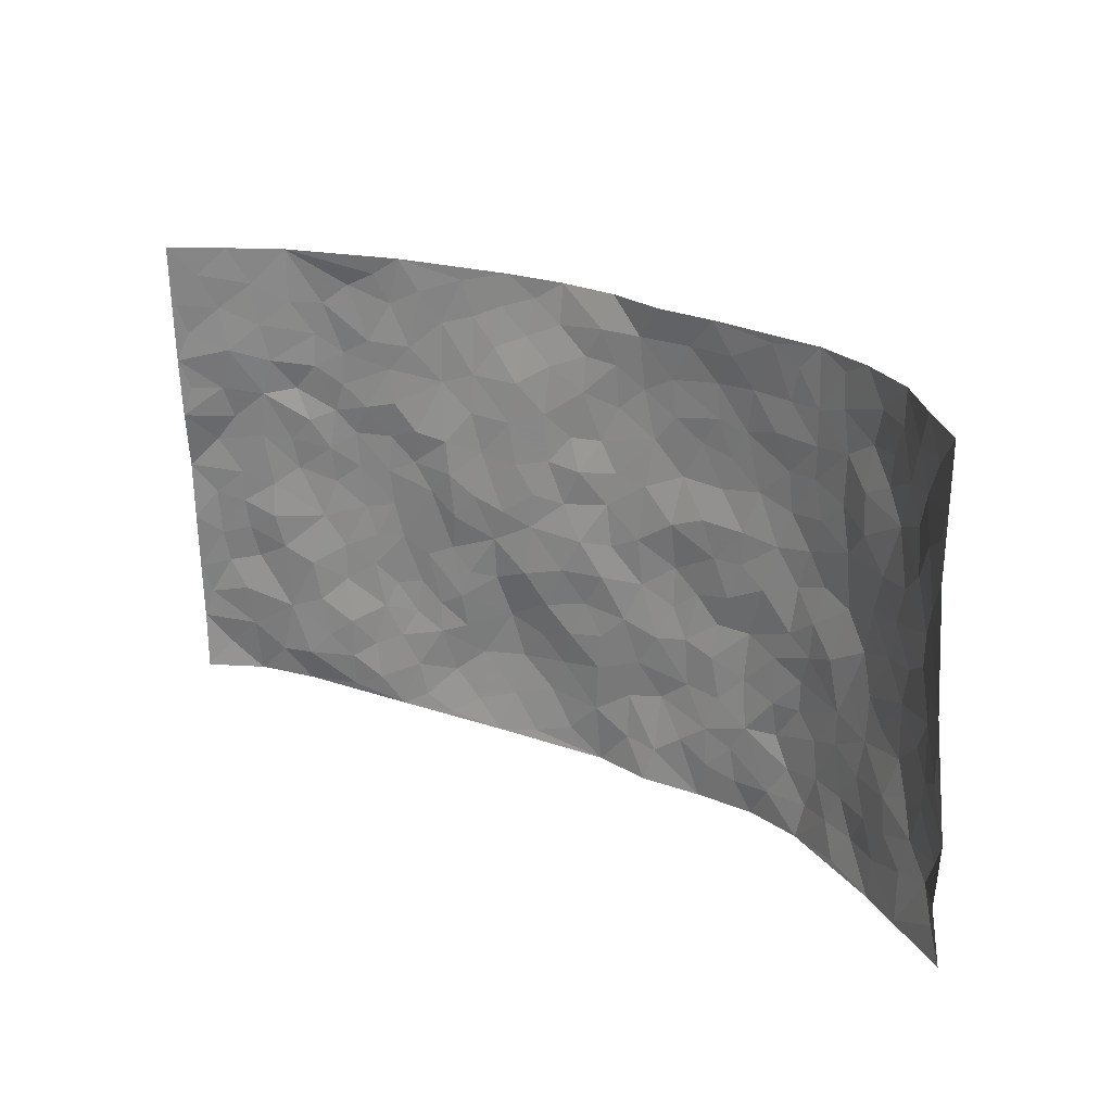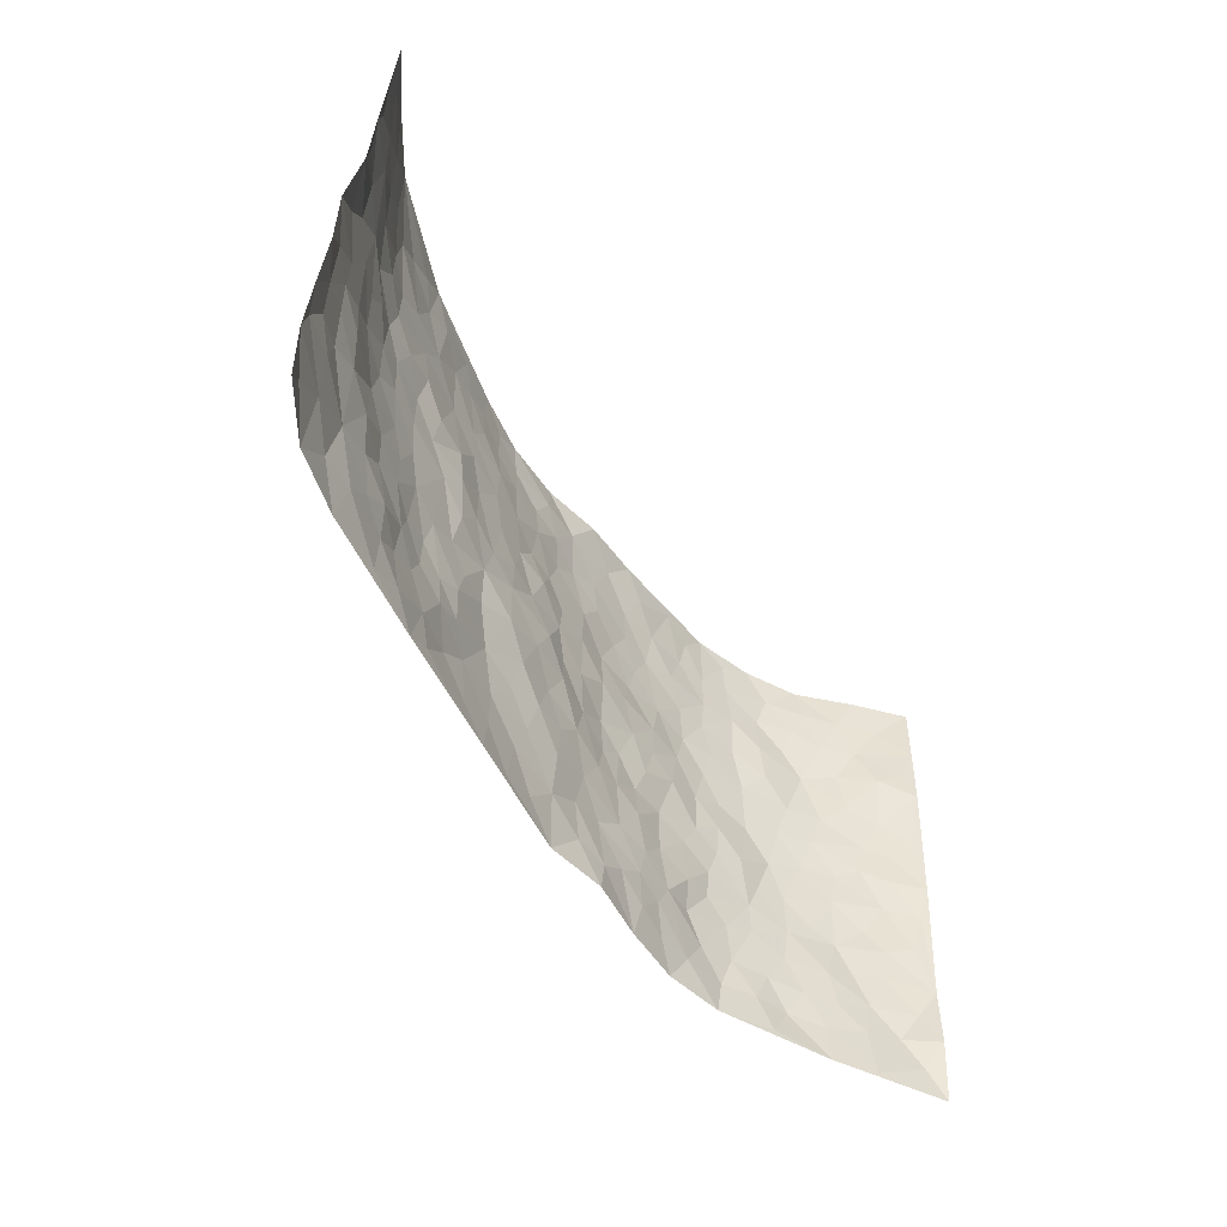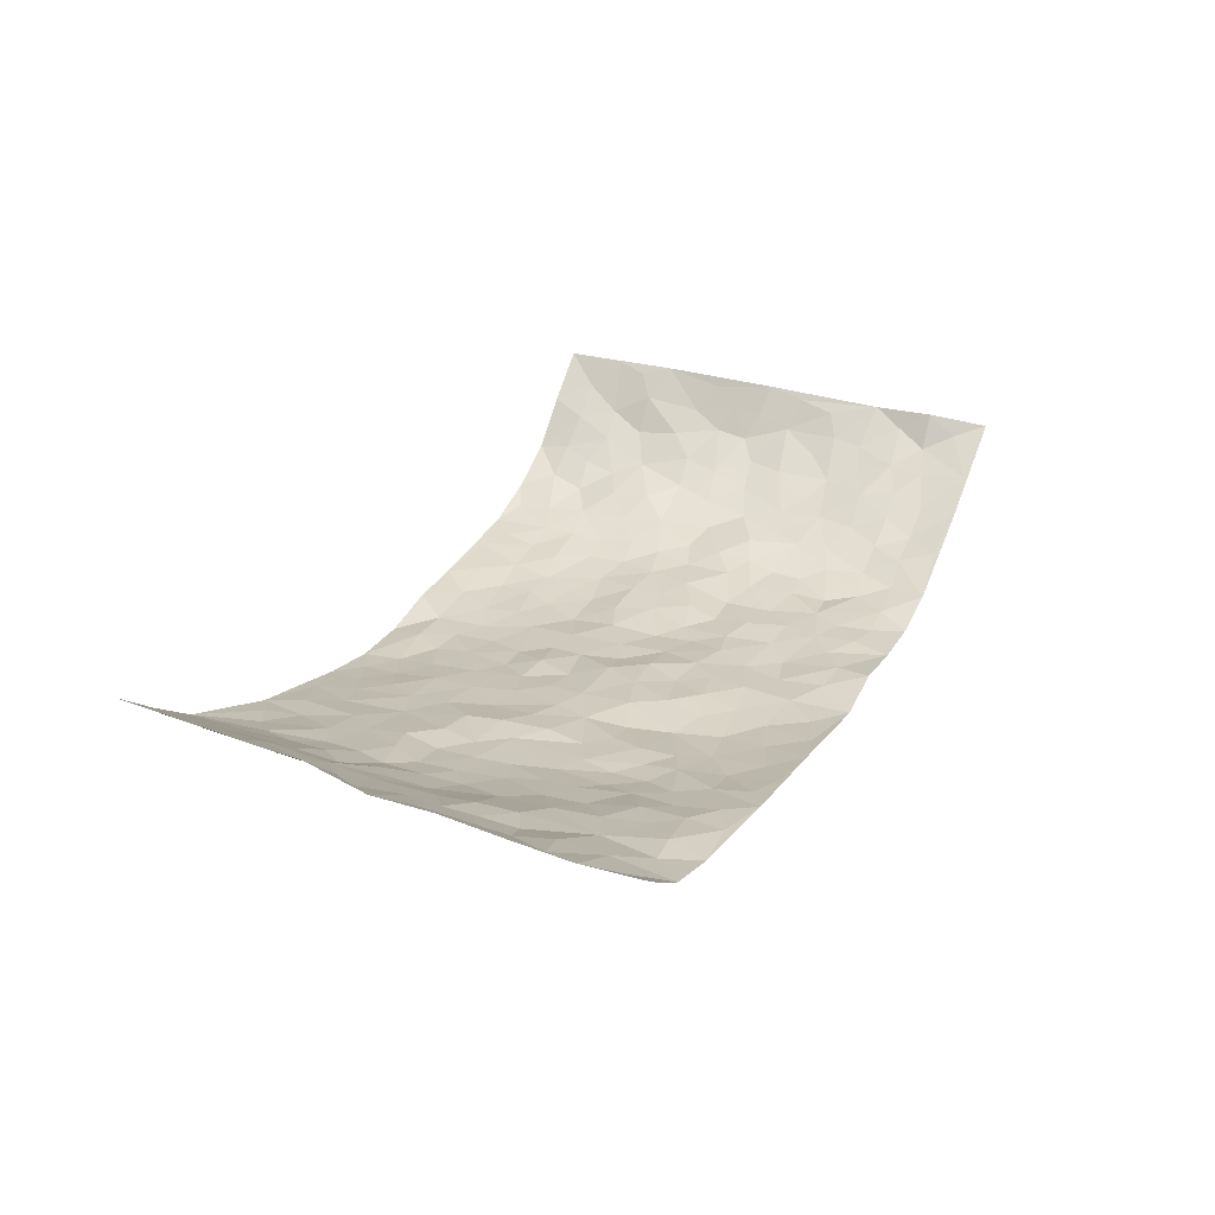
<metadata>
{"format":"obj","ext":"obj","renderer":"f3d","projection":"perspective","resolution":1024,"background":"white","views":[{"elev":23.4,"azim":37.7,"up":"+Y"},{"elev":-50.7,"azim":-57.8,"up":"+Y"},{"elev":26.4,"azim":-65.9,"up":"+Z"}]}
</metadata>
<code>
v -0.9574 0.004806 0.129
v -0.919 0.9969 0.2026
v 0.9274 0.002185 0.1854
v 0.8989 0.9962 0.2201
v -0.7802 0.3949 0.07184
v -0.9454 0.5007 0.1519
v -0.8405 0.3604 0.08776
v 0.001947 -4.556e-05 -0.06901
v -0.9527 0.2538 0.1382
v -0.9001 0.3406 0.114
v -0.7303 0.004673 0.0317
v -0.9583 0.1295 0.1292
v -0.7002 0.2945 0.04133
v -0.8519 0.005353 0.06409
v -0.8278 0.2915 0.0746
v -0.4862 0.002179 -0.003978
v -0.938 0.1917 0.1218
v -0.2925 0.1672 -0.05001
v -0.7636 0.3242 0.06041
v -0.8504 0.1234 0.08166
v -0.9111 0.06778 0.09856
v -0.7892 0.067 0.05412
v -0.6653 0.1283 0.03365
v -0.7165 0.07606 0.04594
v -0.8577 0.2107 0.09305
v -0.8923 0.2734 0.1033
v -0.7604 0.1797 0.05204
v -0.6838 0.2115 0.03559
v -0.843 0.4905 0.09713
v -0.946 0.3773 0.1485
v -0.7147 0.9989 0.06536
v -0.5329 0.2227 -0.005818
v 0.264 0.1572 -0.05868
v -0.9284 0.7481 0.1847
v -0.3648 0.3938 -0.03618
v -0.7606 0.7543 0.07861
v -0.7735 0.8328 0.09209
v -0.5781 0.4432 -0.004997
v -0.5963 0.6074 -0.002102
v -0.4839 0.9988 -0.02141
v -0.9118 0.6863 0.1657
v -0.6559 0.5644 0.01629
v -0.3881 0.7534 -0.03881
v -0.5068 0.2802 -0.01783
v -0.4571 0.2249 -0.02409
v -0.4918 0.1623 -0.01082
v -0.4445 0.6373 -0.01929
v -0.3627 0.5602 -0.02546
v 0.1694 0.4729 -0.08108
v -0.3315 0.2215 -0.03877
v -0.2071 0.6106 -0.05173
v -0.3715 0.6297 -0.02727
v -0.3 0.05733 -0.03804
v -0.6213 0.7124 0.009057
v -0.3919 0.1946 -0.02726
v -0.8468 0.6198 0.1072
v -0.03437 0.3467 -0.05877
v 0.06143 0.3384 -0.06192
v 0.302 0.4506 -0.06668
v -0.09132 0.5505 -0.06119
v -0.1614 0.5557 -0.05203
v 0.0964 0.6287 -0.07654
v -0.6268 0.347 0.01192
v -0.7365 0.5764 0.04991
v -0.9039 0.8092 0.1717
v -0.5551 0.1299 0.004232
v -0.3641 0.01253 -0.02167
v -0.7803 0.4687 0.06693
v -0.6094 0.1735 0.0228
v -0.6092 0.01978 0.01622
v -0.2416 0.002298 -0.03675
v -0.6089 0.08951 0.02141
v -0.5409 0.05428 0.00772
v -0.4281 0.03754 -0.01568
v -0.4477 0.1043 -0.01499
v -0.858 0.6871 0.1276
v -0.9174 0.8726 0.1886
v -0.7277 0.5116 0.04036
v 0.002231 0.995 -0.09529
v -0.7821 0.6773 0.08121
v -0.5572 0.3158 -0.003762
v -0.5098 0.4619 -0.01851
v 0.01006 0.5704 -0.06964
v -0.04464 0.4825 -0.05276
v 0.007808 0.4184 -0.05617
v -0.1219 0.1275 -0.06322
v -0.5643 0.6715 -0.001241
v -0.8881 0.5641 0.1223
v -0.7212 0.6934 0.04419
v -0.4467 0.2971 -0.0298
v -0.6252 0.2686 0.01332
v -0.4972 0.6897 -0.01353
v -0.169 0.485 -0.04941
v -0.2594 0.4361 -0.04494
v -0.6419 0.651 0.0105
v -0.007849 0.1157 -0.0632
v -0.4123 0.5113 -0.02709
v -0.3404 0.2887 -0.03359
v -0.2369 0.5036 -0.04383
v -0.1769 0.3819 -0.04193
v -0.9309 0.6232 0.1752
v -0.6944 0.6251 0.0366
v -0.7945 0.5816 0.0798
v -0.3612 0.11 -0.03701
v -0.5186 0.5344 -0.01657
v -0.6765 0.4067 0.02242
v -0.1267 0.3232 -0.0491
v -0.1468 0.2491 -0.05846
v -0.515 0.6132 -0.01844
v 0.1127 0.7272 -0.08471
v -0.0001875 0.2137 -0.05909
v -0.06952 0.2719 -0.05305
v 0.008683 0.2872 -0.05822
v -0.4267 0.3642 -0.02929
v -0.1947 0.1838 -0.06254
v -0.6496 0.4893 0.01047
v -0.5525 0.3822 -0.006853
v -0.4893 0.3924 -0.02147
v -0.304 0.5239 -0.03504
v -0.2566 0.3504 -0.04847
v -0.3521 0.4674 -0.02924
v -0.2243 0.2711 -0.05826
v -0.08634 0.4105 -0.04839
v -0.5912 0.5331 -0.003246
v -0.0894 0.1978 -0.0617
v -0.2111 0.09308 -0.05253
v -0.3963 0.2585 -0.03096
v -0.9012 0.4396 0.1224
v -0.8471 0.4232 0.09511
v 0.09604 0.4213 -0.07162
v 0.2126 0.2364 -0.06862
v 0.08603 0.5155 -0.0698
v 0.02303 0.4865 -0.06709
v 0.1702 0.3918 -0.07645
v 0.773 0.4962 0.07551
v 0.2244 0.433 -0.07746
v 0.2704 0.3128 -0.06531
v 0.1634 0.5661 -0.0722
v 0.1243 0.9947 -0.07119
v -0.2899 0.6192 -0.04481
v 0.4279 0.8793 -0.05997
v 0.4927 0.9985 -0.04538
v -0.2113 0.7804 -0.05909
v -0.05613 0.8617 -0.0853
v -0.3192 0.349 -0.03812
v -0.4561 0.5671 -0.02503
v -0.0716 0.05173 -0.06259
v -0.1554 0.02163 -0.05141
v 0.1242 0.001846 -0.04921
v 0.01601 0.8578 -0.08645
v -0.01278 0.6978 -0.07953
v 0.4274 0.1964 -0.06083
v 0.3457 0.2887 -0.06587
v 0.594 0.5257 -0.0198
v 0.5293 0.5461 -0.04026
v 0.4612 0.135 -0.05357
v 0.5264 0.2277 -0.0365
v 0.4186 0.3612 -0.05673
v 0.02705 0.6393 -0.07558
v -0.0552 0.6267 -0.06203
v -0.1436 0.728 -0.06561
v -0.08301 0.6911 -0.07321
v -0.05714 0.7892 -0.07796
v -0.1328 0.6322 -0.06249
v 0.02373 0.7728 -0.08735
v 0.2469 0.9965 -0.06747
v -0.01723 0.9242 -0.084
v -0.2669 0.8453 -0.06072
v -0.1978 0.878 -0.0774
v -0.3132 0.78 -0.04915
v -0.243 0.9973 -0.07644
v -0.2255 0.6955 -0.05335
v -0.315 0.6997 -0.04303
v -0.1375 0.8279 -0.07511
v -0.1206 0.9955 -0.0957
v 0.222 0.7442 -0.08657
v 0.1781 0.6654 -0.08734
v 0.3311 0.594 -0.06674
v 0.2649 0.5224 -0.07105
v 0.2709 0.6641 -0.08218
v 0.4296 0.743 -0.0633
v 0.361 0.6818 -0.07296
v 0.2908 0.7314 -0.08155
v 0.07116 0.9259 -0.08687
v 0.08204 0.8209 -0.09029
v 0.149 0.8559 -0.08656
v 0.2543 0.8719 -0.08201
v 0.3264 0.7921 -0.07774
v 0.2358 0.5946 -0.07097
v -0.8436 0.8679 0.1375
v -0.6721 0.8185 0.0317
v -0.8331 0.7755 0.1283
v -0.8185 0.9986 0.1318
v -0.8739 0.9392 0.1654
v -0.7814 0.9219 0.1019
v -0.7155 0.887 0.06012
v -0.5981 0.9309 0.006984
v -0.6525 0.8878 0.02639
v -0.6768 0.7478 0.03297
v -0.5554 0.8162 -0.003826
v -0.6161 0.7835 0.008594
v -0.5073 0.9017 -0.0194
v -0.3889 0.8777 -0.0434
v -0.5389 0.9609 -0.006728
v -0.4619 0.8164 -0.0244
v -0.4386 0.9363 -0.03064
v -0.3427 0.9721 -0.05434
v -0.5087 0.7617 -0.01562
v -0.3186 0.9001 -0.05782
v -0.2573 0.9292 -0.07167
v 0.16 0.783 -0.08467
v 0.2587 0.8024 -0.08217
v 0.1911 0.9316 -0.08076
v 0.3966 0.8112 -0.06345
v 0.3405 0.8793 -0.07127
v 0.3843 0.9818 -0.05697
v 0.2914 0.936 -0.0676
v 0.4446 0.9478 -0.05383
v 0.3852 0.493 -0.05904
v 0.3302 0.5282 -0.06682
v 0.4889 0.6031 -0.05015
v 0.4382 0.6631 -0.06385
v 0.4115 0.587 -0.06271
v 0.358 0.1902 -0.05767
v 0.4859 0.3346 -0.04635
v 0.4648 0.5212 -0.05502
v 0.352 0.3875 -0.07047
v -0.1227 0.912 -0.08896
v -0.1825 0.9555 -0.08697
v 0.325 0.1331 -0.05943
v 0.6034 0.01526 0.009171
v 0.2054 0.3327 -0.06942
v 0.2762 0.3842 -0.07414
v 0.5846 0.2478 -0.0156
v 0.719 0.9971 0.05071
v 0.9208 0.2503 0.1932
v 0.4954 0.8113 -0.04641
v 0.7097 0.4868 0.03611
v 0.4927 0.7458 -0.0497
v 0.9032 0.499 0.2107
v 0.6642 0.2933 0.01761
v 0.5121 0.468 -0.03512
v 0.7615 0.3109 0.06693
v 0.5621 0.4159 -0.0171
v 0.4922 0.002642 -0.04183
v 0.09362 0.2506 -0.06673
v 0.5095 0.0771 -0.04284
v 0.1386 0.318 -0.06601
v 0.4212 0.2664 -0.05373
v 0.8394 0.2652 0.1247
v 0.6418 0.4611 -0.0005817
v 0.5748 0.08301 -0.009325
v 0.4535 0.4255 -0.05062
v 0.6083 0.372 -0.01026
v 0.2909 0.232 -0.06274
v 0.4833 0.2718 -0.04911
v 0.2684 0.07851 -0.0578
v 0.3723 0.002868 -0.06699
v 0.2489 0.001588 -0.06342
v 0.2043 0.1144 -0.0592
v 0.07115 0.1684 -0.06857
v 0.1485 0.1883 -0.07199
v 0.6094 0.1476 -0.00123
v 0.7595 0.4231 0.06828
v 0.7303 0.2213 0.06198
v 0.6447 0.0808 0.01502
v 0.6657 0.3841 0.01369
v 0.7085 0.339 0.03821
v 0.8479 0.3264 0.1332
v 0.7306 0.5663 0.05426
v 0.6804 0.1455 0.03639
v 0.7429 0.1502 0.07105
v 0.8135 0.3679 0.1033
v 0.8873 0.3491 0.1749
v 0.847 0.4386 0.136
v 0.5837 0.3132 -0.01726
v 0.7927 0.1062 0.09973
v 0.3367 0.06337 -0.06108
v 0.4157 0.06913 -0.05515
v 0.07356 0.07678 -0.06218
v 0.1451 0.07185 -0.05629
v 0.8949 0.7466 0.2211
v 0.7145 0.07936 0.05703
v 0.6495 0.2152 0.01512
v 0.8966 0.4242 0.1922
v 0.8565 0.5083 0.156
v 0.7873 0.2504 0.08425
v 0.5364 0.1485 -0.03418
v 0.7132 0.002299 0.06294
v 0.5062 0.3942 -0.03706
v 0.8952 0.06463 0.1618
v 0.9138 0.1265 0.1975
v 0.8126 0.1805 0.104
v 0.8641 0.125 0.1332
v 0.7969 0.009853 0.1101
v 0.893 0.1886 0.1615
v 0.6616 0.5554 0.01339
v 0.6838 0.6328 0.02778
v 0.5858 0.636 -0.01832
v 0.794 0.6908 0.1056
v 0.6263 0.771 0.006223
v 0.8871 0.6232 0.1979
v 0.7496 0.641 0.06723
v 0.8224 0.5947 0.1176
v 0.7224 0.7435 0.0458
v 0.8166 0.5297 0.1099
v 0.8622 0.573 0.164
v 0.8451 0.6586 0.1483
v 0.6334 0.6922 0.01148
v 0.5672 0.7237 -0.02483
v 0.5135 0.6738 -0.04121
v 0.8116 0.8513 0.1283
v 0.6986 0.8699 0.04174
v 0.7836 0.7761 0.09702
v 0.8383 0.7764 0.1635
v 0.7539 0.843 0.08257
v 0.8948 0.8714 0.2185
v 0.6865 0.8016 0.0271
v 0.8783 0.8089 0.2041
v 0.7224 0.9305 0.05953
v 0.8069 0.9974 0.1375
v 0.6112 0.9977 -0.006583
v 0.7826 0.9248 0.112
v 0.8489 0.9262 0.1676
v 0.6563 0.9335 0.013
v 0.5584 0.901 -0.02686
v 0.495 0.8811 -0.04562
v 0.553 0.9696 -0.02953
v 0.5713 0.8218 -0.02387
v 0.635 0.8598 -0.0009032
f 29 6 128
f 12 21 20
f 26 10 9
f 55 45 46
f 27 19 15
f 26 9 17
f 101 6 88
f 12 1 21
f 7 15 19
f 125 86 96
f 84 123 85
f 129 29 128
f 25 27 15
f 12 20 17
f 73 75 66
f 22 14 11
f 26 17 25
f 9 12 17
f 25 15 26
f 5 129 7
f 52 146 48
f 55 18 50
f 7 19 5
f 20 27 25
f 124 82 105
f 41 76 34
f 20 14 22
f 14 20 21
f 14 21 1
f 24 22 11
f 24 27 22
f 72 66 69
f 69 32 91
f 70 24 11
f 24 23 27
f 17 20 25
f 27 20 22
f 10 15 7
f 10 26 15
f 23 28 27
f 27 13 19
f 28 23 69
f 13 27 28
f 119 121 94
f 10 7 129
f 6 30 128
f 9 10 30
f 36 192 80
f 80 102 89
f 118 81 44
f 64 103 78
f 115 126 86
f 45 32 46
f 91 63 13
f 129 68 29
f 95 87 54
f 95 54 199
f 202 40 204
f 82 97 105
f 29 88 6
f 18 55 104
f 148 126 71
f 38 82 124
f 50 18 122
f 117 82 38
f 5 19 106
f 82 117 118
f 80 64 102
f 127 45 55
f 194 77 190
f 98 35 114
f 39 124 105
f 127 50 98
f 106 19 13
f 66 75 46
f 39 95 42
f 63 117 38
f 95 89 102
f 101 56 76
f 51 140 99
f 18 53 126
f 62 83 132
f 45 127 90
f 112 113 57
f 103 29 68
f 130 85 58
f 109 39 105
f 35 94 121
f 113 246 58
f 151 165 163
f 120 100 94
f 114 127 98
f 192 190 65
f 95 39 87
f 36 191 37
f 67 104 74
f 56 101 88
f 13 63 106
f 192 34 76
f 268 241 243
f 108 115 125
f 93 84 60
f 133 84 85
f 156 288 157
f 101 76 41
f 80 103 64
f 105 97 146
f 99 61 51
f 92 109 47
f 125 96 111
f 158 227 153
f 75 104 55
f 69 66 32
f 81 91 32
f 106 78 68
f 42 64 78
f 77 34 65
f 24 70 72
f 75 73 16
f 16 71 67
f 2 34 77
f 13 28 91
f 103 56 88
f 56 80 76
f 72 69 23
f 11 16 70
f 16 73 70
f 16 67 74
f 115 18 126
f 24 72 23
f 73 72 70
f 16 74 75
f 72 73 66
f 32 45 44
f 84 83 60
f 66 46 32
f 78 106 116
f 117 63 81
f 67 53 104
f 103 68 78
f 69 91 28
f 36 80 89
f 106 38 116
f 106 68 5
f 81 118 117
f 62 132 138
f 32 44 81
f 53 67 71
f 57 58 85
f 123 100 107
f 93 60 61
f 33 230 224
f 8 96 147
f 132 133 130
f 140 48 119
f 93 100 123
f 122 98 50
f 164 60 160
f 53 71 126
f 125 112 108
f 193 194 195
f 75 55 46
f 63 91 81
f 56 103 80
f 196 198 31
f 18 104 53
f 121 48 97
f 38 106 63
f 118 97 82
f 97 35 121
f 51 172 140
f 130 134 49
f 87 39 109
f 288 252 263
f 97 114 35
f 47 43 92
f 57 113 58
f 248 130 58
f 34 101 41
f 114 90 127
f 116 124 42
f 145 94 35
f 118 114 97
f 167 79 175
f 98 145 35
f 85 123 57
f 43 47 52
f 199 36 89
f 42 78 116
f 159 83 62
f 88 29 103
f 74 104 75
f 118 44 90
f 173 140 172
f 42 95 102
f 190 192 37
f 65 190 77
f 89 95 199
f 125 111 112
f 92 87 109
f 18 115 122
f 177 180 176
f 112 57 107
f 109 105 146
f 93 94 100
f 285 286 275
f 96 86 147
f 137 232 131
f 57 123 107
f 87 92 208
f 49 134 136
f 132 130 49
f 161 164 162
f 50 127 55
f 122 108 107
f 122 107 100
f 48 140 52
f 118 90 114
f 99 119 94
f 123 84 93
f 36 37 192
f 48 121 119
f 120 122 100
f 39 42 124
f 38 124 116
f 248 58 246
f 44 45 90
f 98 122 120
f 146 52 47
f 94 93 99
f 168 209 170
f 212 183 188
f 202 197 200
f 42 102 64
f 107 108 112
f 99 93 61
f 8 280 96
f 112 111 113
f 125 115 86
f 115 108 122
f 128 30 10
f 5 68 129
f 10 129 128
f 132 49 138
f 83 84 133
f 130 133 85
f 83 133 132
f 248 134 130
f 156 152 224
f 151 110 165
f 212 186 211
f 153 224 249
f 254 251 244
f 246 261 262
f 225 158 249
f 49 136 179
f 185 184 150
f 214 188 181
f 181 188 182
f 161 163 174
f 143 170 172
f 110 211 185
f 184 79 167
f 174 228 169
f 62 110 159
f 163 150 144
f 210 169 229
f 170 143 168
f 176 211 110
f 98 120 145
f 94 145 120
f 48 146 97
f 109 146 47
f 148 86 126
f 147 86 148
f 71 8 148
f 8 147 148
f 244 276 254
f 232 136 134
f 174 143 161
f 60 83 160
f 163 162 151
f 159 160 83
f 261 281 262
f 259 281 149
f 219 220 59
f 246 113 111
f 33 255 131
f 157 256 152
f 137 255 153
f 230 278 279
f 262 260 33
f 154 155 242
f 131 255 137
f 248 131 232
f 281 280 149
f 259 258 278
f 220 179 59
f 159 151 160
f 162 160 151
f 164 61 60
f 228 174 144
f 144 174 163
f 159 110 151
f 161 172 164
f 186 184 185
f 161 162 163
f 61 164 51
f 160 162 164
f 187 217 213
f 150 163 165
f 205 202 200
f 79 184 139
f 170 43 173
f 174 169 143
f 161 143 172
f 167 144 150
f 176 180 183
f 172 170 173
f 223 226 221
f 185 150 165
f 99 140 119
f 207 206 203
f 172 51 164
f 43 52 173
f 173 52 140
f 167 175 228
f 228 229 169
f 210 168 169
f 177 110 62
f 189 138 179
f 62 138 177
f 136 232 233
f 181 182 222
f 150 184 167
f 178 180 189
f 49 179 138
f 177 138 189
f 180 178 182
f 178 179 220
f 307 308 304
f 222 223 221
f 215 187 188
f 176 183 212
f 187 213 186
f 214 215 188
f 185 211 186
f 237 181 239
f 182 188 183
f 110 185 165
f 216 215 141
f 211 176 212
f 182 183 180
f 176 110 177
f 213 184 186
f 178 189 179
f 177 189 180
f 195 190 37
f 197 198 200
f 195 194 190
f 34 192 65
f 80 192 76
f 37 196 195
f 194 2 77
f 193 2 194
f 196 37 191
f 31 193 195
f 198 196 191
f 31 195 196
f 199 201 191
f 197 204 31
f 198 191 201
f 31 198 197
f 201 199 54
f 36 199 191
f 54 208 201
f 208 43 205
f 208 54 87
f 198 201 200
f 206 205 203
f 43 170 203
f 210 207 209
f 40 202 206
f 31 204 40
f 197 202 204
f 208 205 200
f 43 203 205
f 205 206 202
f 203 209 207
f 171 40 207
f 40 206 207
f 208 200 201
f 43 208 92
f 170 209 203
f 168 143 169
f 207 210 171
f 168 210 209
f 188 187 212
f 212 187 186
f 166 139 213
f 184 213 139
f 237 214 181
f 215 214 141
f 216 141 218
f 213 217 166
f 142 166 216
f 217 216 166
f 187 215 217
f 216 217 215
f 237 141 214
f 142 216 218
f 223 222 182
f 179 136 59
f 223 220 219
f 267 238 251
f 237 327 141
f 223 182 178
f 158 290 253
f 220 223 178
f 59 233 227
f 233 59 136
f 248 246 131
f 153 249 158
f 251 254 267
f 223 219 226
f 111 261 246
f 297 251 238
f 276 256 157
f 167 228 144
f 229 228 175
f 175 171 229
f 229 171 210
f 260 257 33
f 265 271 272
f 266 289 283
f 269 243 250
f 249 224 152
f 266 283 271
f 227 233 137
f 253 227 158
f 325 313 320
f 135 264 275
f 310 329 239
f 270 298 297
f 249 256 225
f 275 273 269
f 311 222 221
f 155 154 299
f 234 276 157
f 310 311 299
f 222 239 181
f 221 226 155
f 266 263 252
f 242 290 244
f 264 273 275
f 273 264 243
f 242 244 154
f 276 290 225
f 288 234 157
f 240 282 302
f 275 286 306
f 225 290 158
f 234 263 284
f 241 254 276
f 233 232 137
f 137 153 227
f 264 135 238
f 244 251 154
f 260 259 257
f 227 253 219
f 33 224 255
f 154 297 299
f 240 302 307
f 297 154 251
f 264 268 243
f 253 226 219
f 271 284 263
f 277 294 293
f 290 242 253
f 241 234 284
f 59 227 219
f 242 155 226
f 252 245 231
f 157 152 156
f 257 230 33
f 152 256 249
f 278 230 257
f 262 33 131
f 224 153 255
f 259 278 257
f 134 248 232
f 230 279 224
f 96 261 111
f 261 96 280
f 280 281 261
f 246 262 131
f 252 247 245
f 268 267 241
f 283 277 272
f 288 247 252
f 275 274 285
f 295 291 294
f 267 268 264
f 263 234 288
f 309 310 299
f 290 276 244
f 283 272 271
f 267 254 241
f 265 243 241
f 236 240 285
f 297 238 270
f 303 305 298
f 241 276 234
f 221 155 299
f 272 277 293
f 250 243 287
f 286 285 240
f 284 271 265
f 271 263 266
f 295 3 291
f 225 256 276
f 241 284 265
f 289 266 231
f 3 292 291
f 321 235 323
f 293 294 296
f 279 278 258
f 245 279 258
f 279 156 224
f 260 281 259
f 280 8 149
f 262 281 260
f 231 266 252
f 267 264 238
f 306 304 270
f 283 289 295
f 243 269 273
f 236 269 250
f 294 292 296
f 274 236 285
f 269 274 275
f 250 287 293
f 245 289 231
f 236 274 269
f 156 279 247
f 242 226 253
f 247 279 245
f 243 265 287
f 288 156 247
f 265 272 293
f 296 292 236
f 293 287 265
f 295 294 277
f 277 283 295
f 236 250 296
f 289 3 295
f 292 294 291
f 293 296 250
f 300 304 308
f 325 320 235
f 329 330 326
f 270 304 303
f 270 303 298
f 309 305 301
f 135 306 270
f 299 297 298
f 298 309 299
f 238 135 270
f 300 314 305
f 303 300 305
f 304 306 307
f 300 303 304
f 282 319 315
f 322 325 235
f 275 306 135
f 307 306 286
f 240 307 286
f 308 307 302
f 302 282 308
f 308 282 315
f 305 309 298
f 310 309 301
f 310 301 329
f 310 239 311
f 222 311 239
f 299 311 221
f 319 312 315
f 312 323 316
f 301 305 318
f 305 314 316
f 300 308 315
f 316 314 312
f 312 314 315
f 315 314 300
f 323 312 324
f 316 313 318
f 282 4 317
f 330 313 325
f 4 321 324
f 235 320 323
f 282 317 319
f 312 319 317
f 326 325 322
f 316 320 313
f 316 318 305
f 142 218 327
f 327 218 141
f 316 323 320
f 324 312 317
f 4 324 317
f 321 323 324
f 318 313 330
f 328 326 322
f 326 327 329
f 329 327 237
f 326 328 327
f 322 142 328
f 327 328 142
f 329 237 239
f 301 318 330
f 326 330 325
f 330 329 301

</code>
